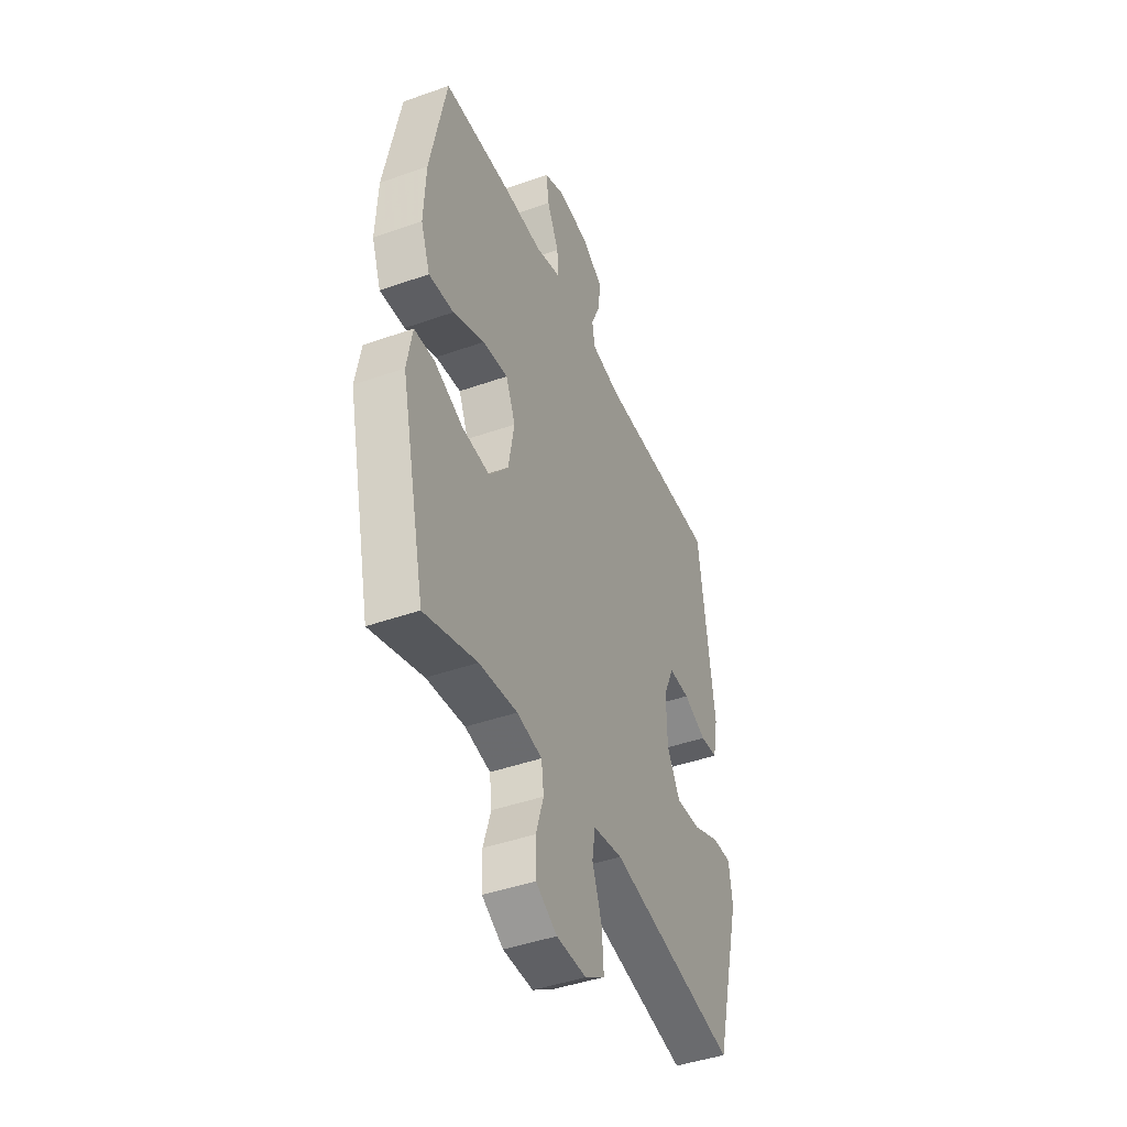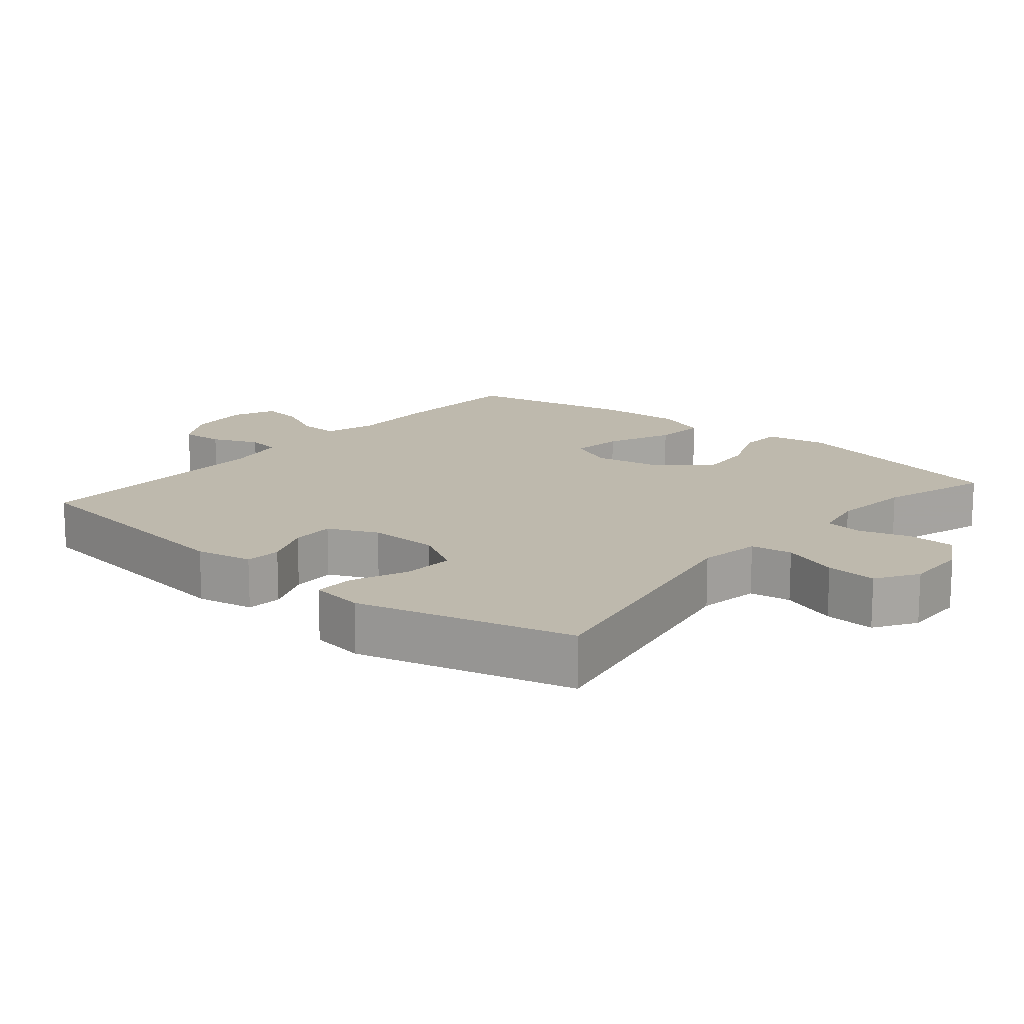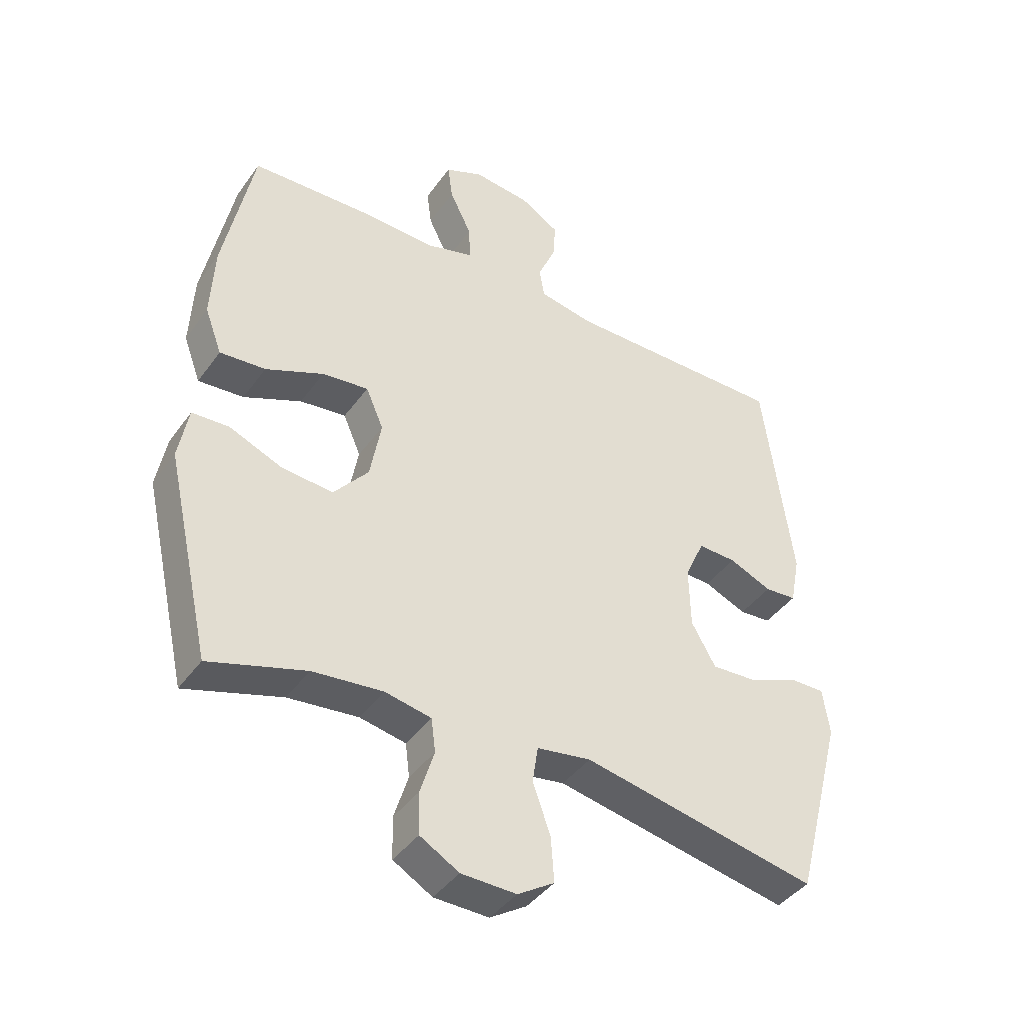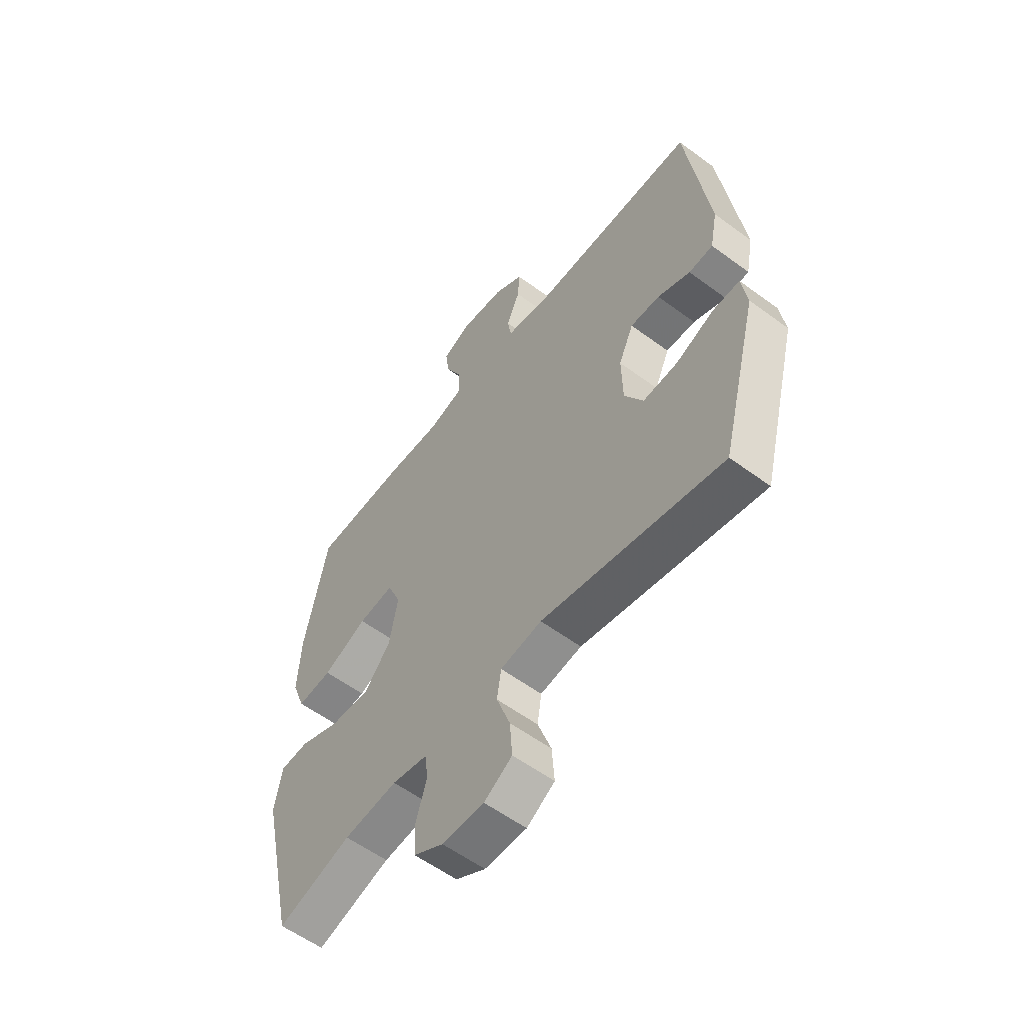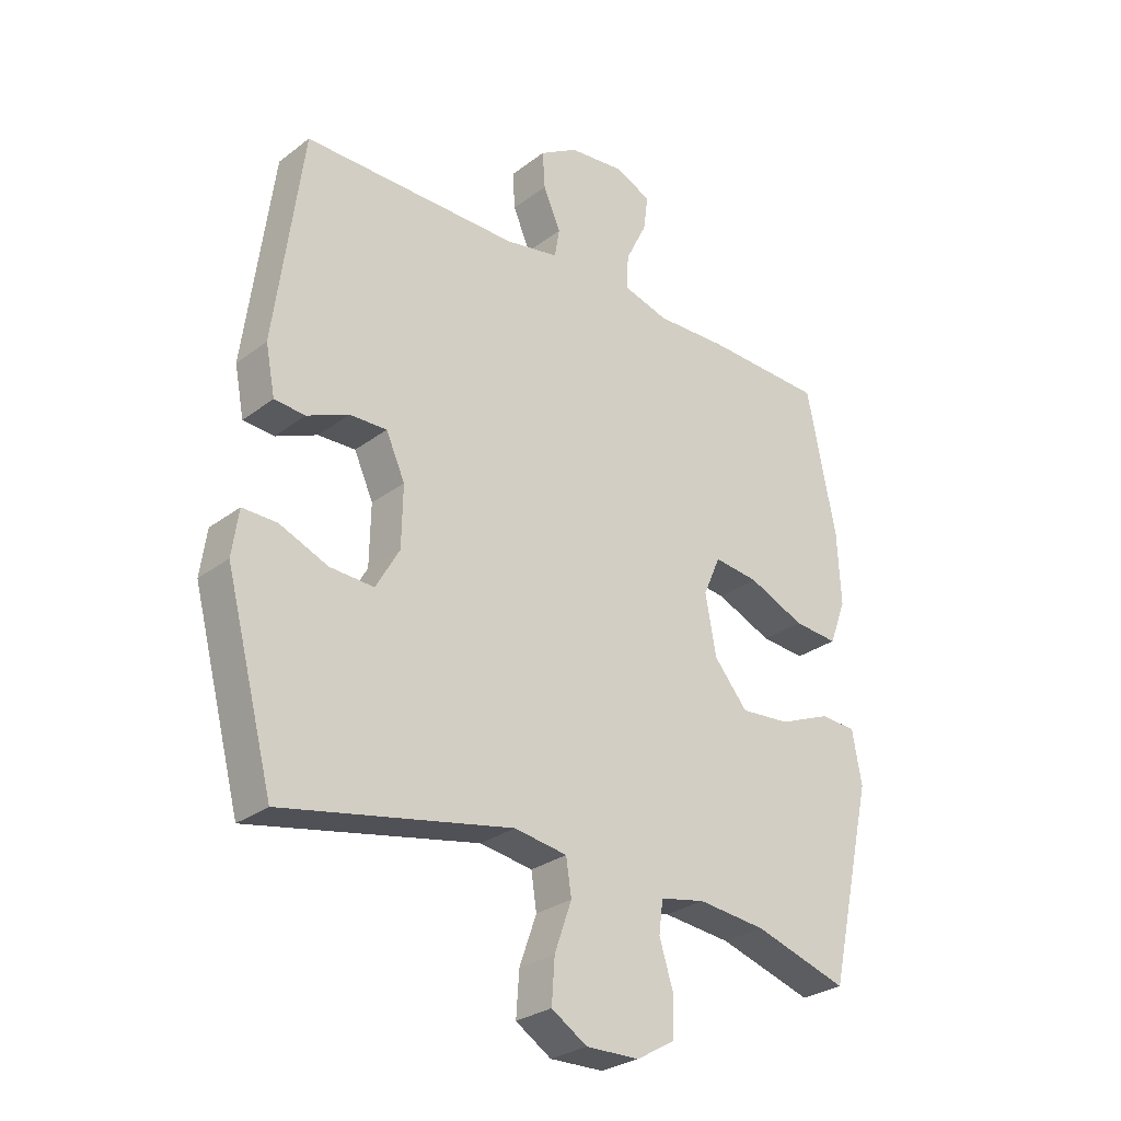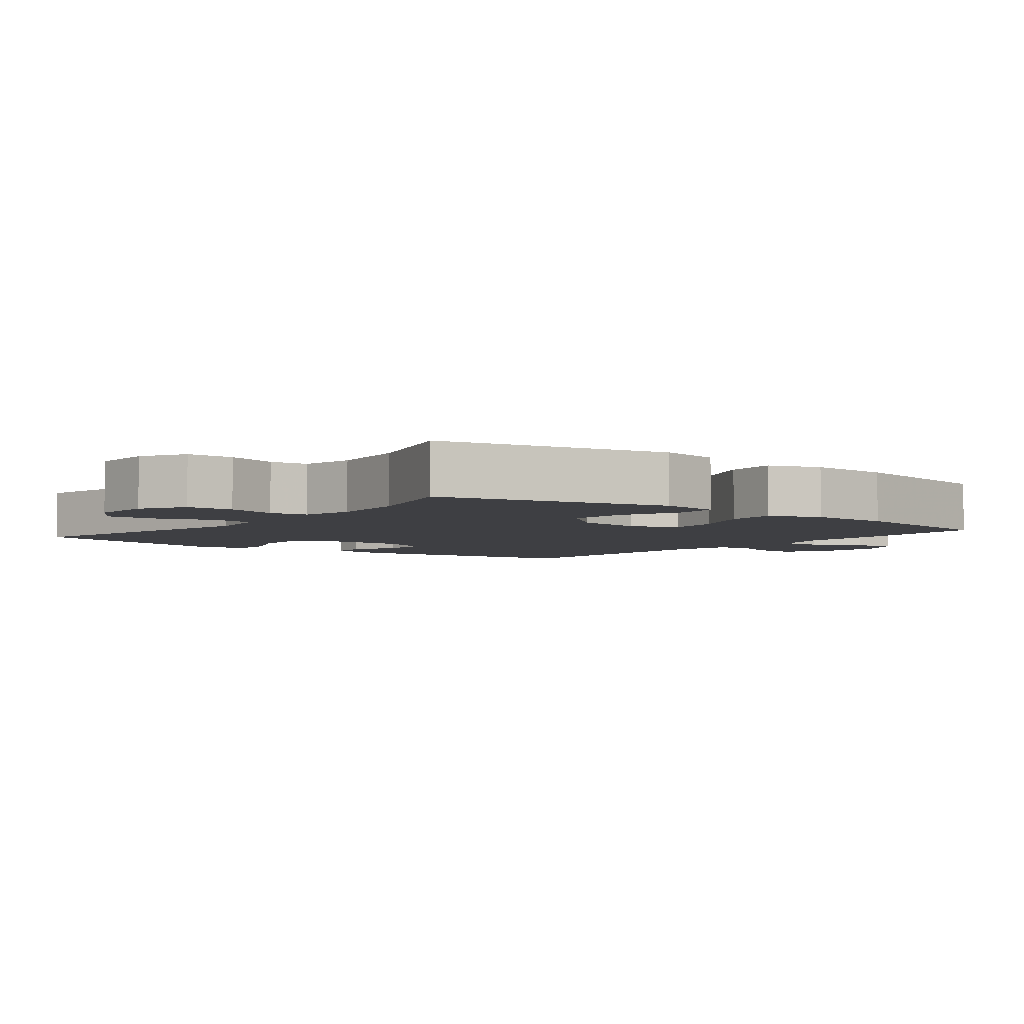
<metadata>
{"format":"obj","ext":"obj","renderer":"f3d","projection":"perspective","resolution":1024,"background":"white","views":[{"elev":-43.5,"azim":-67.3,"up":"+Z"},{"elev":15.2,"azim":130.1,"up":"+Y"},{"elev":-41.6,"azim":-32.5,"up":"+Z"},{"elev":-57.6,"azim":52.5,"up":"+Z"},{"elev":-28.3,"azim":138.5,"up":"+Z"},{"elev":-4.3,"azim":-128.3,"up":"+Y"}]}
</metadata>
<code>
v 0.5 0.07 0.5
v 0.547 0.07 0.144
v 0.531 0.07 0.062
v 0.479 0.07 0.058
v 0.409 0.07 0.088
v 0.346 0.07 0.09
v 0.314 0.07 0.019
v 0.316 0.07 -0.083
v 0.356 0.07 -0.153
v 0.43 0.07 -0.149
v 0.512 0.07 -0.115
v 0.57 0.07 -0.114
v 0.581 0.07 -0.191
v 0.5 0.07 -0.5
v 0.113 0.07 -0.423
v 0.024 0.07 -0.437
v 0.015 0.07 -0.497
v 0.044 0.07 -0.579
v 0.049 0.07 -0.652
v -0.011 0.07 -0.69
v -0.101 0.07 -0.688
v -0.165 0.07 -0.651
v -0.167 0.07 -0.583
v -0.144 0.07 -0.509
v -0.151 0.07 -0.454
v -0.227 0.07 -0.439
v -0.342 0.07 -0.451
v -0.5 0.07 -0.5
v -0.575 0.07 -0.168
v -0.559 0.07 -0.079
v -0.498 0.07 -0.076
v -0.411 0.07 -0.112
v -0.327 0.07 -0.119
v -0.27 0.07 -0.051
v -0.252 0.07 0.049
v -0.281 0.07 0.116
v -0.357 0.07 0.107
v -0.452 0.07 0.066
v -0.527 0.07 0.06
v -0.555 0.07 0.135
v -0.549 0.07 0.257
v -0.5 0.07 0.5
v -0.3 0.07 0.507
v -0.179 0.07 0.503
v -0.103 0.07 0.525
v -0.105 0.07 0.583
v -0.141 0.07 0.656
v -0.149 0.07 0.716
v -0.087 0.07 0.743
v 0.006 0.07 0.733
v 0.07 0.07 0.694
v 0.066 0.07 0.632
v 0.037 0.07 0.565
v 0.045 0.07 0.516
v 0.135 0.07 0.499
v 0.5 0 0.5
v 0.547 0 0.144
v 0.531 0 0.062
v 0.479 0 0.058
v 0.409 0 0.088
v 0.346 0 0.09
v 0.314 0 0.019
v 0.316 0 -0.083
v 0.356 0 -0.153
v 0.43 0 -0.149
v 0.512 0 -0.115
v 0.57 0 -0.114
v 0.581 0 -0.191
v 0.5 0 -0.5
v 0.113 0 -0.423
v 0.024 0 -0.437
v 0.015 0 -0.497
v 0.044 0 -0.579
v 0.049 0 -0.652
v -0.011 0 -0.69
v -0.101 0 -0.688
v -0.165 0 -0.651
v -0.167 0 -0.583
v -0.144 0 -0.509
v -0.151 0 -0.454
v -0.227 0 -0.439
v -0.342 0 -0.451
v -0.5 0 -0.5
v -0.575 0 -0.168
v -0.559 0 -0.079
v -0.498 0 -0.076
v -0.411 0 -0.112
v -0.327 0 -0.119
v -0.27 0 -0.051
v -0.252 0 0.049
v -0.281 0 0.116
v -0.357 0 0.107
v -0.452 0 0.066
v -0.527 0 0.06
v -0.555 0 0.135
v -0.549 0 0.257
v -0.5 0 0.5
v -0.3 0 0.507
v -0.179 0 0.503
v -0.103 0 0.525
v -0.105 0 0.583
v -0.141 0 0.656
v -0.149 0 0.716
v -0.087 0 0.743
v 0.006 0 0.733
v 0.07 0 0.694
v 0.066 0 0.632
v 0.037 0 0.565
v 0.045 0 0.516
v 0.135 0 0.499
f 50 51 52 53
f 50 53 54
f 49 50 54
f 46 47 48 49
f 45 46 49 54
f 44 45 54 55
f 42 43 44
f 41 42 44 55
f 37 38 39 40
f 36 37 40 41
f 29 30 31 32
f 27 28 29 32
f 26 27 32 33
f 25 26 33 34
f 21 22 23 24
f 21 24 25
f 20 21 25
f 17 18 19 20
f 17 20 25 34
f 12 13 14 15
f 10 11 12 15
f 9 10 15 16
f 8 9 16
f 7 8 16
f 6 7 16
f 2 3 4 5
f 2 5 6
f 1 2 6
f 36 41 55 1
f 16 17 34 35
f 16 35 36
f 1 6 16 36
f 108 107 106 105
f 109 108 105
f 109 105 104
f 104 103 102 101
f 109 104 101 100
f 110 109 100 99
f 99 98 97
f 110 99 97 96
f 95 94 93 92
f 96 95 92 91
f 87 86 85 84
f 87 84 83 82
f 88 87 82 81
f 89 88 81 80
f 79 78 77 76
f 80 79 76
f 80 76 75
f 75 74 73 72
f 89 80 75 72
f 70 69 68 67
f 70 67 66 65
f 71 70 65 64
f 71 64 63
f 71 63 62
f 71 62 61
f 60 59 58 57
f 61 60 57
f 61 57 56
f 56 110 96 91
f 90 89 72 71
f 91 90 71
f 91 71 61 56
f 1 56 57 2
f 2 57 58 3
f 3 58 59 4
f 4 59 60 5
f 5 60 61 6
f 6 61 62 7
f 7 62 63 8
f 8 63 64 9
f 9 64 65 10
f 10 65 66 11
f 11 66 67 12
f 12 67 68 13
f 13 68 69 14
f 14 69 70 15
f 15 70 71 16
f 16 71 72 17
f 17 72 73 18
f 18 73 74 19
f 19 74 75 20
f 20 75 76 21
f 21 76 77 22
f 22 77 78 23
f 23 78 79 24
f 24 79 80 25
f 25 80 81 26
f 26 81 82 27
f 27 82 83 28
f 28 83 84 29
f 29 84 85 30
f 30 85 86 31
f 31 86 87 32
f 32 87 88 33
f 33 88 89 34
f 34 89 90 35
f 35 90 91 36
f 36 91 92 37
f 37 92 93 38
f 38 93 94 39
f 39 94 95 40
f 40 95 96 41
f 41 96 97 42
f 42 97 98 43
f 43 98 99 44
f 44 99 100 45
f 45 100 101 46
f 46 101 102 47
f 47 102 103 48
f 48 103 104 49
f 49 104 105 50
f 50 105 106 51
f 51 106 107 52
f 52 107 108 53
f 53 108 109 54
f 54 109 110 55
f 55 110 56 1

</code>
